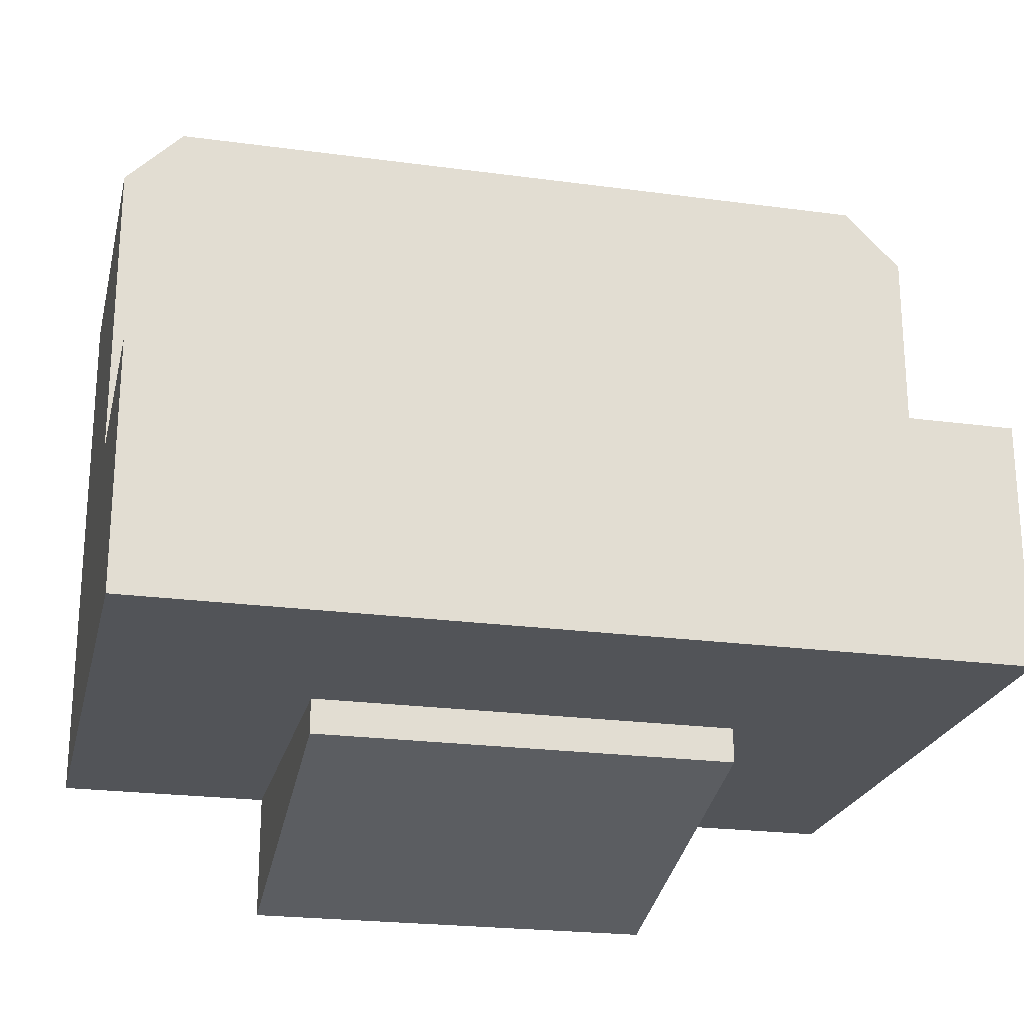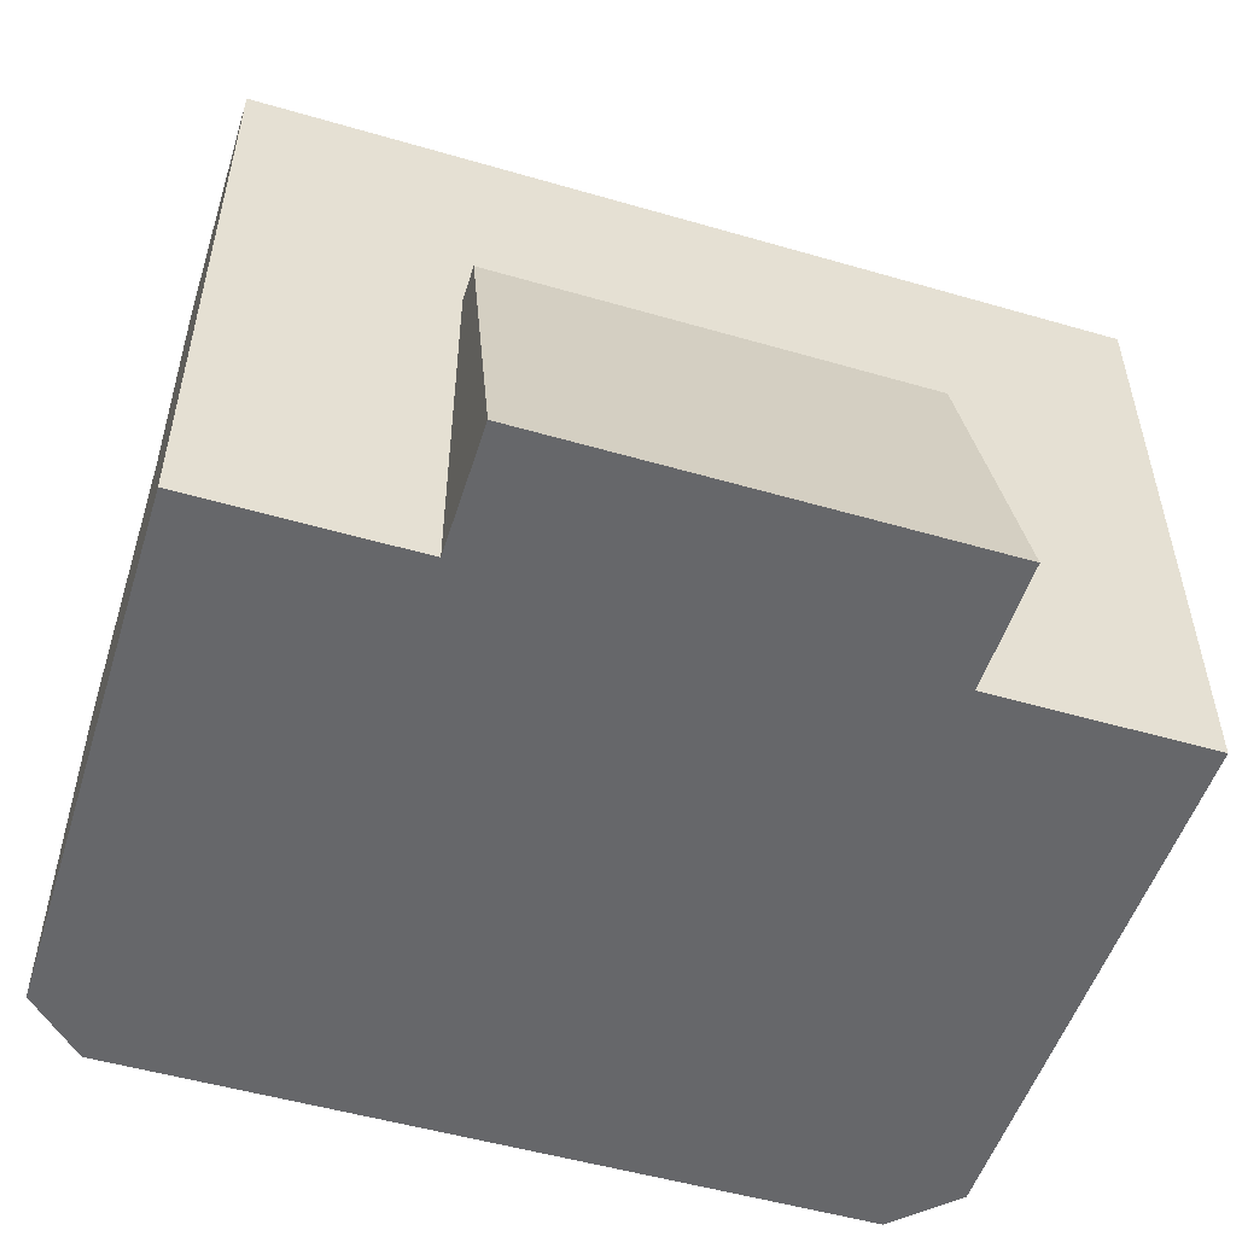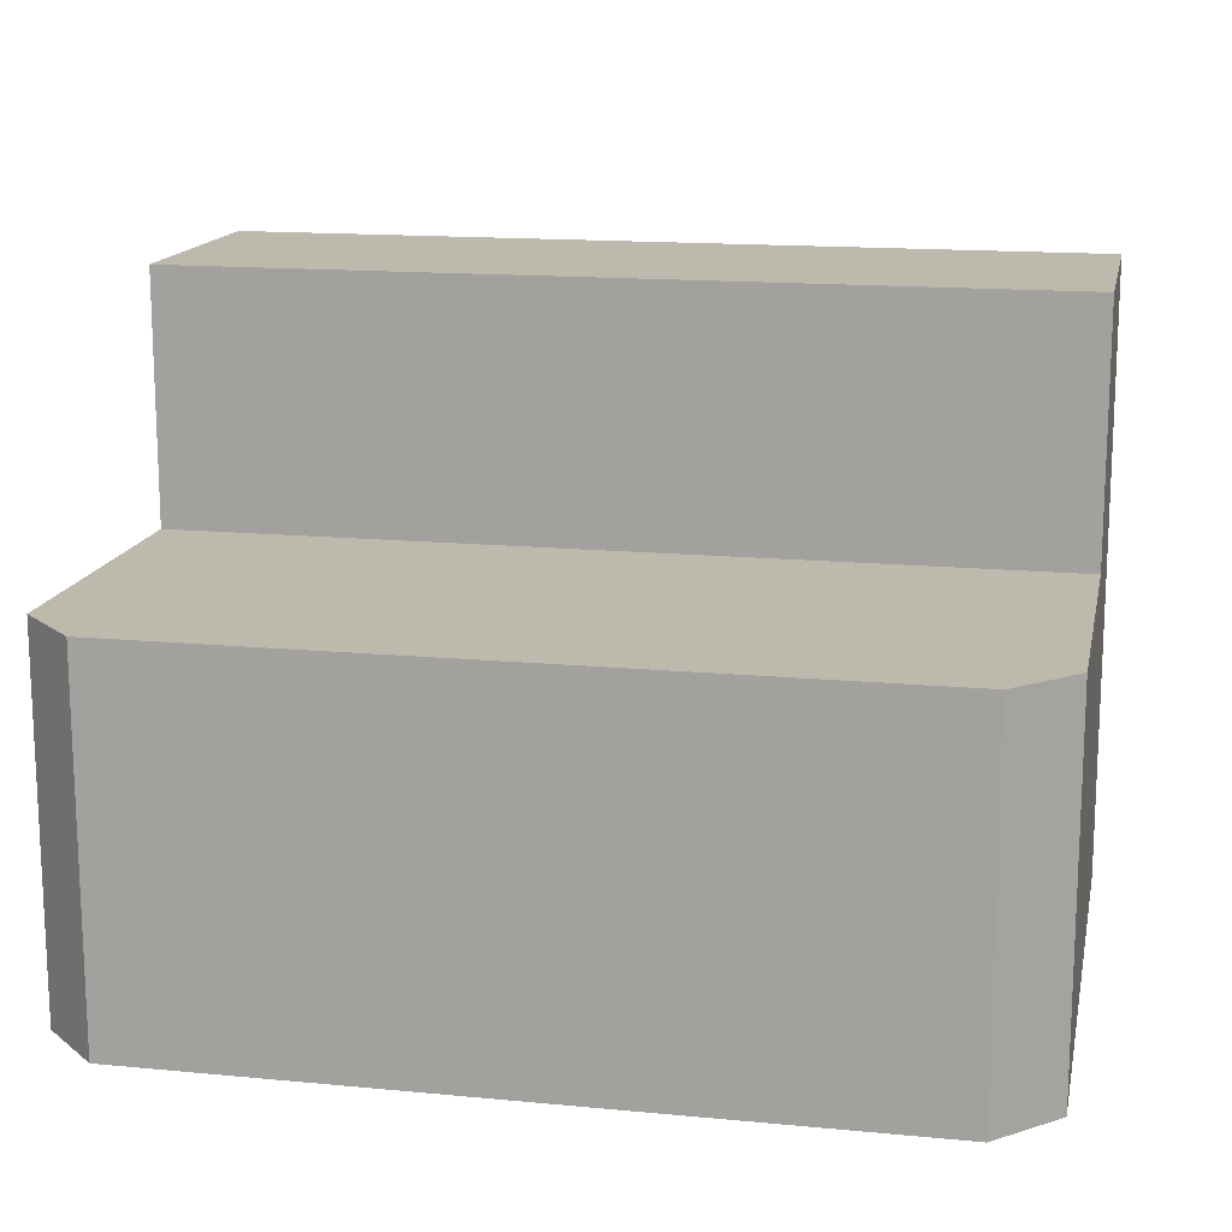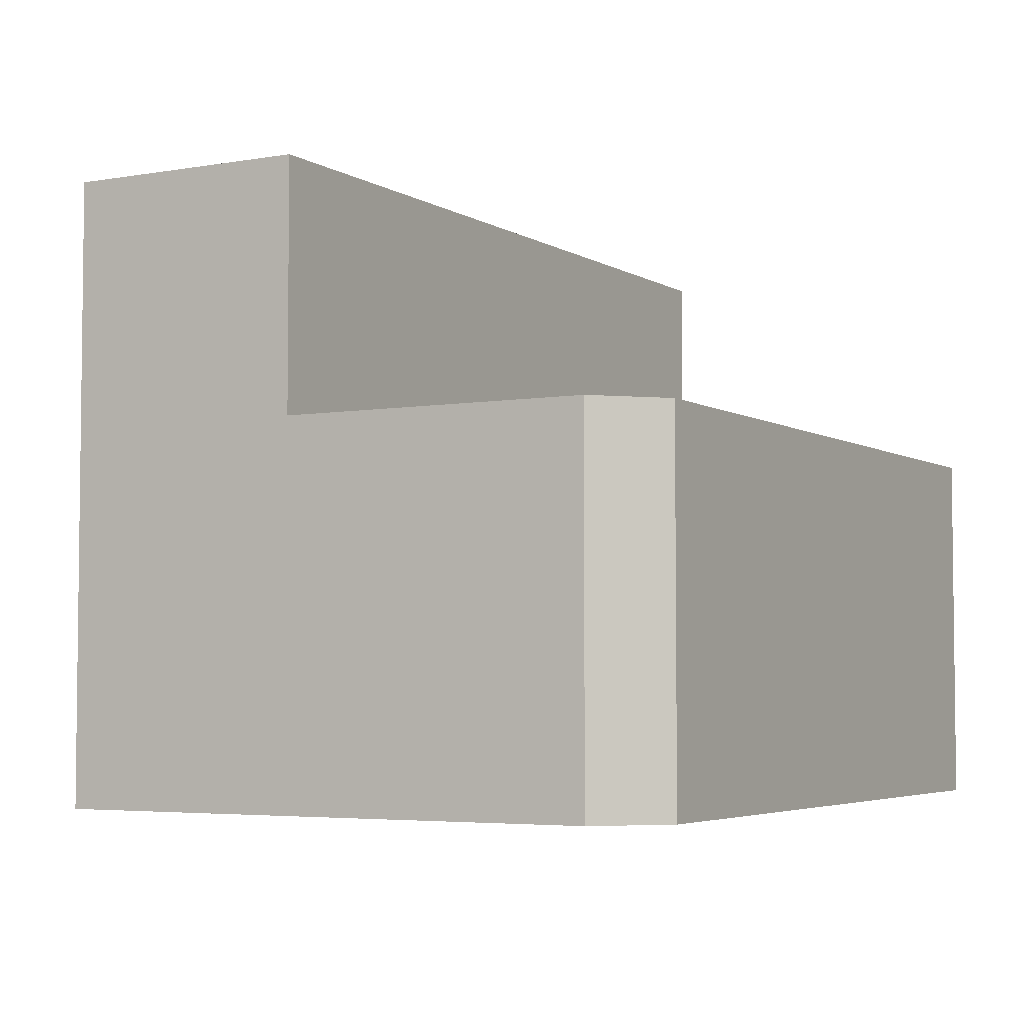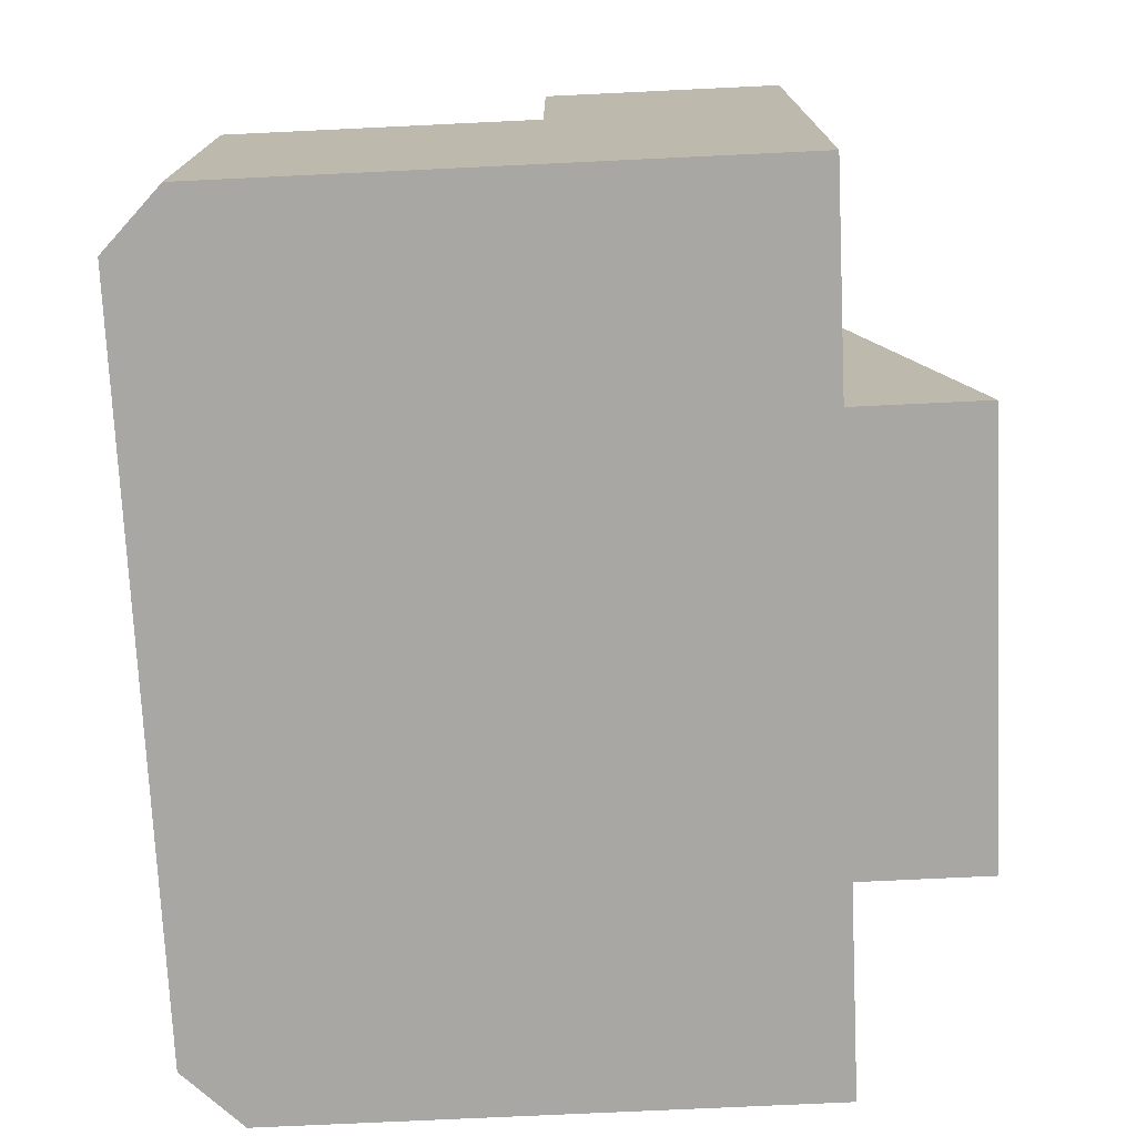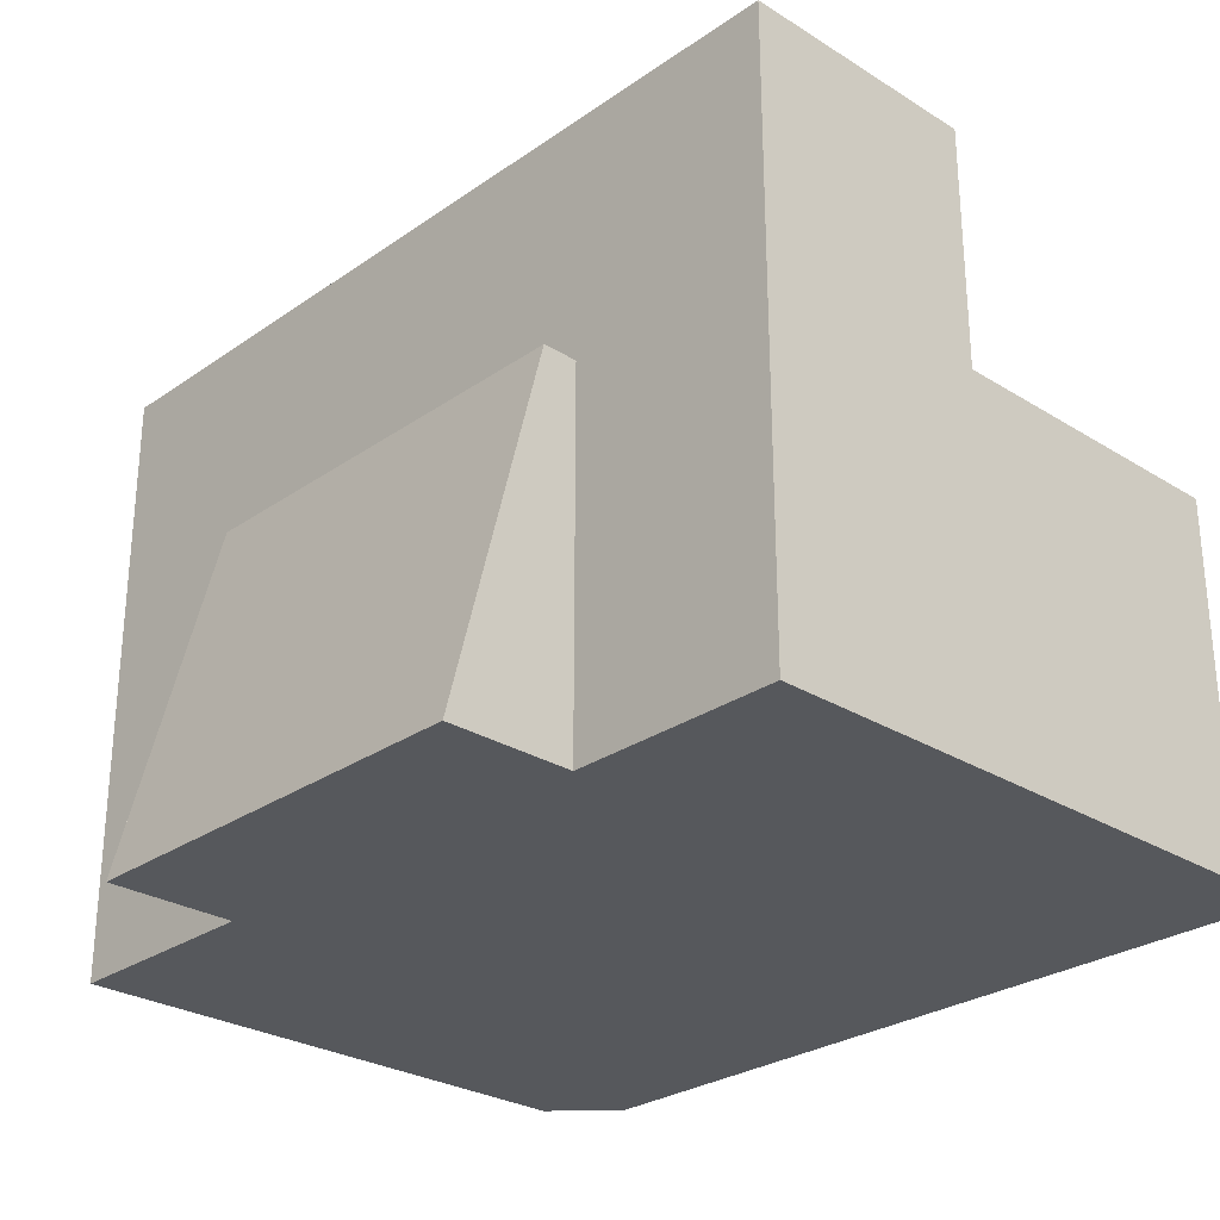
<metadata>
{"format":"obj","ext":"obj","renderer":"f3d","projection":"perspective","resolution":1024,"background":"white","views":[{"elev":-22.8,"azim":167.0,"up":"+Z"},{"elev":-52.2,"azim":162.6,"up":"+Y"},{"elev":15.1,"azim":11.5,"up":"+Y"},{"elev":-4.3,"azim":-60.6,"up":"+Y"},{"elev":-74.4,"azim":92.7,"up":"+Y"},{"elev":-27.7,"azim":-133.5,"up":"+Y"}]}
</metadata>
<code>
o Cube.018
v -0.35 -1 -3.6
v -0.35 -1 -4
v -0.7 -1 -4
v -0.7 -0.4 -4
v -0.7 -1 -3.6
v -0.7 -0.4 -3.6
v -0.7 0 -3.6
v -0.7 0 -4
v -0.6045 -1 -3
v -0.7 -1 -3.096
v -0.7 -0.4 -3.096
v -0.6045 -0.4 -3
v -0.35 -0.4 -3.6
v -0.35 -0.4 -4
v -0.35 0 -3.6
v -0.35 0 -4
v -0.35 -1 -4.211
v -0.35 -0.4 -4.058
v 0.35 -1 -3.6
v 0.35 -1 -4
v 0.7 -1 -4
v 0.7 -0.4 -4
v 0 -1 -3.6
v 0 -0.4 -3.6
v 0.7 -1 -3.6
v 0.7 -0.4 -3.6
v 0 -0.4 -4
v 0 -1 -4
v 0 -0.4 -3
v 0 -1 -3
v 0.7 0 -3.6
v 0.7 0 -4
v 0 0 -4
v 0 0 -3.6
v 0.6045 -1 -3
v 0.7 -1 -3.096
v 0.7 -0.4 -3.096
v 0.6045 -0.4 -3
v 0.35 -0.4 -3.6
v 0.35 -0.4 -4
v 0.35 0 -3.6
v 0.35 0 -4
v 0 -1 -4.211
v 0.35 -1 -4.211
v 0.35 -0.4 -4.058
v 0 -0.4 -4.058
f 6 4 3 5
f 29 12 9 30
f 15 16 8 7
f 29 24 13 6 11 12
f 9 10 5 1 23 30
f 13 24 34 15
f 27 14 16 33
f 1 2 28 23
f 4 6 7 8
f 2 14 18 17
f 14 4 8 16
f 9 12 11 10
f 11 6 5 10
f 4 14 2 3
f 5 3 2 1
f 6 13 15 7
f 34 33 16 15
f 18 46 43 17
f 14 27 46 18
f 28 2 17 43
f 26 25 21 22
f 29 30 35 38
f 41 31 32 42
f 29 38 37 26 39 24
f 35 30 23 19 25 36
f 39 41 34 24
f 27 33 42 40
f 19 23 28 20
f 22 32 31 26
f 20 44 45 40
f 40 42 32 22
f 35 36 37 38
f 37 36 25 26
f 22 21 20 40
f 25 19 20 21
f 26 31 41 39
f 34 41 42 33
f 45 44 43 46
f 40 45 46 27
f 28 43 44 20

</code>
